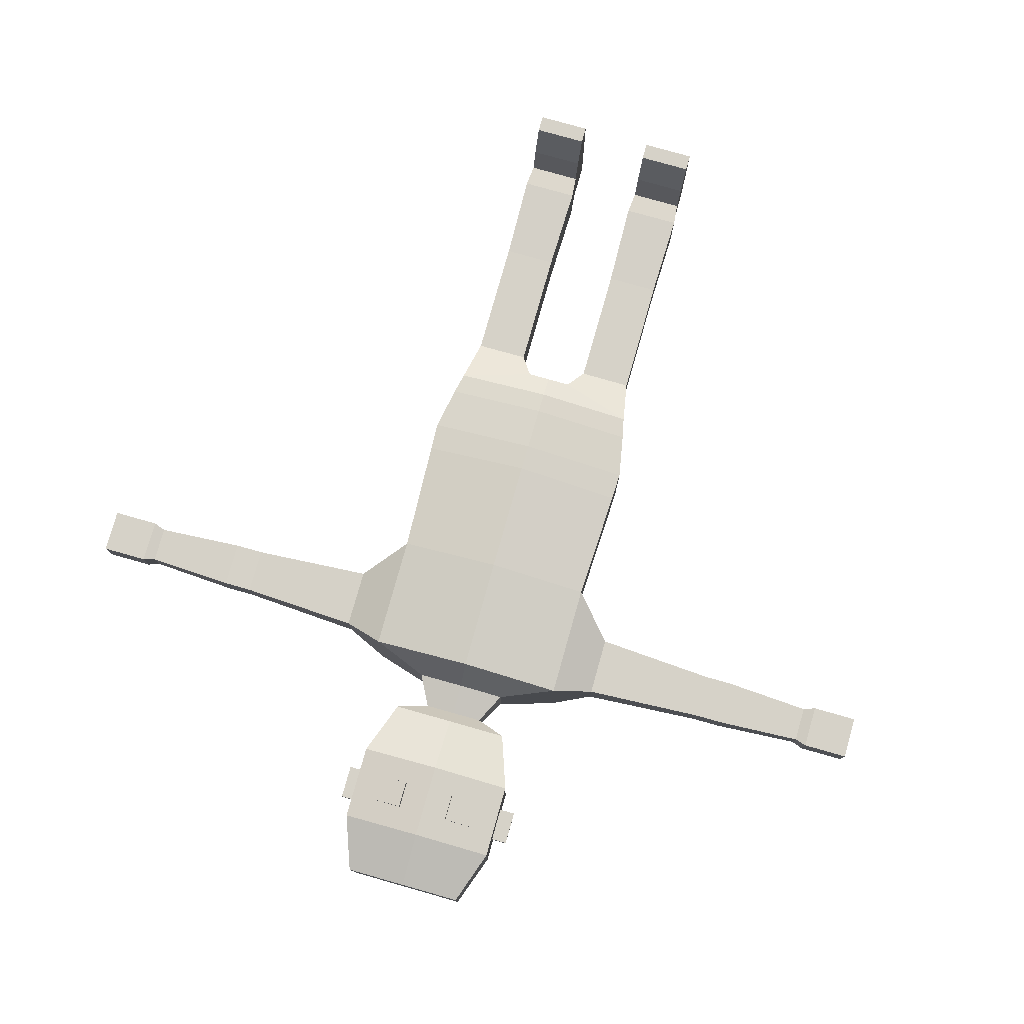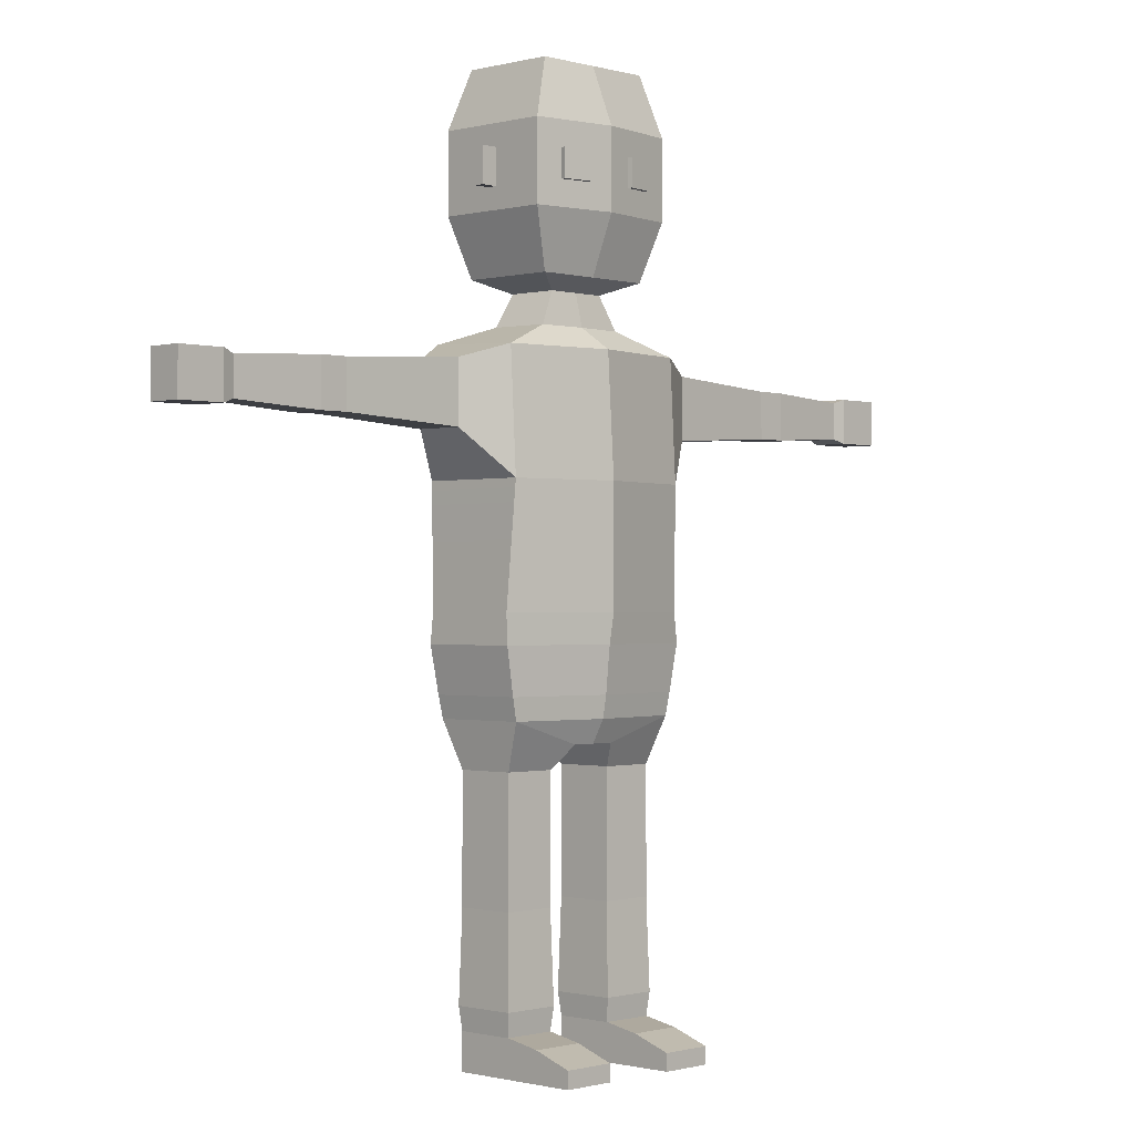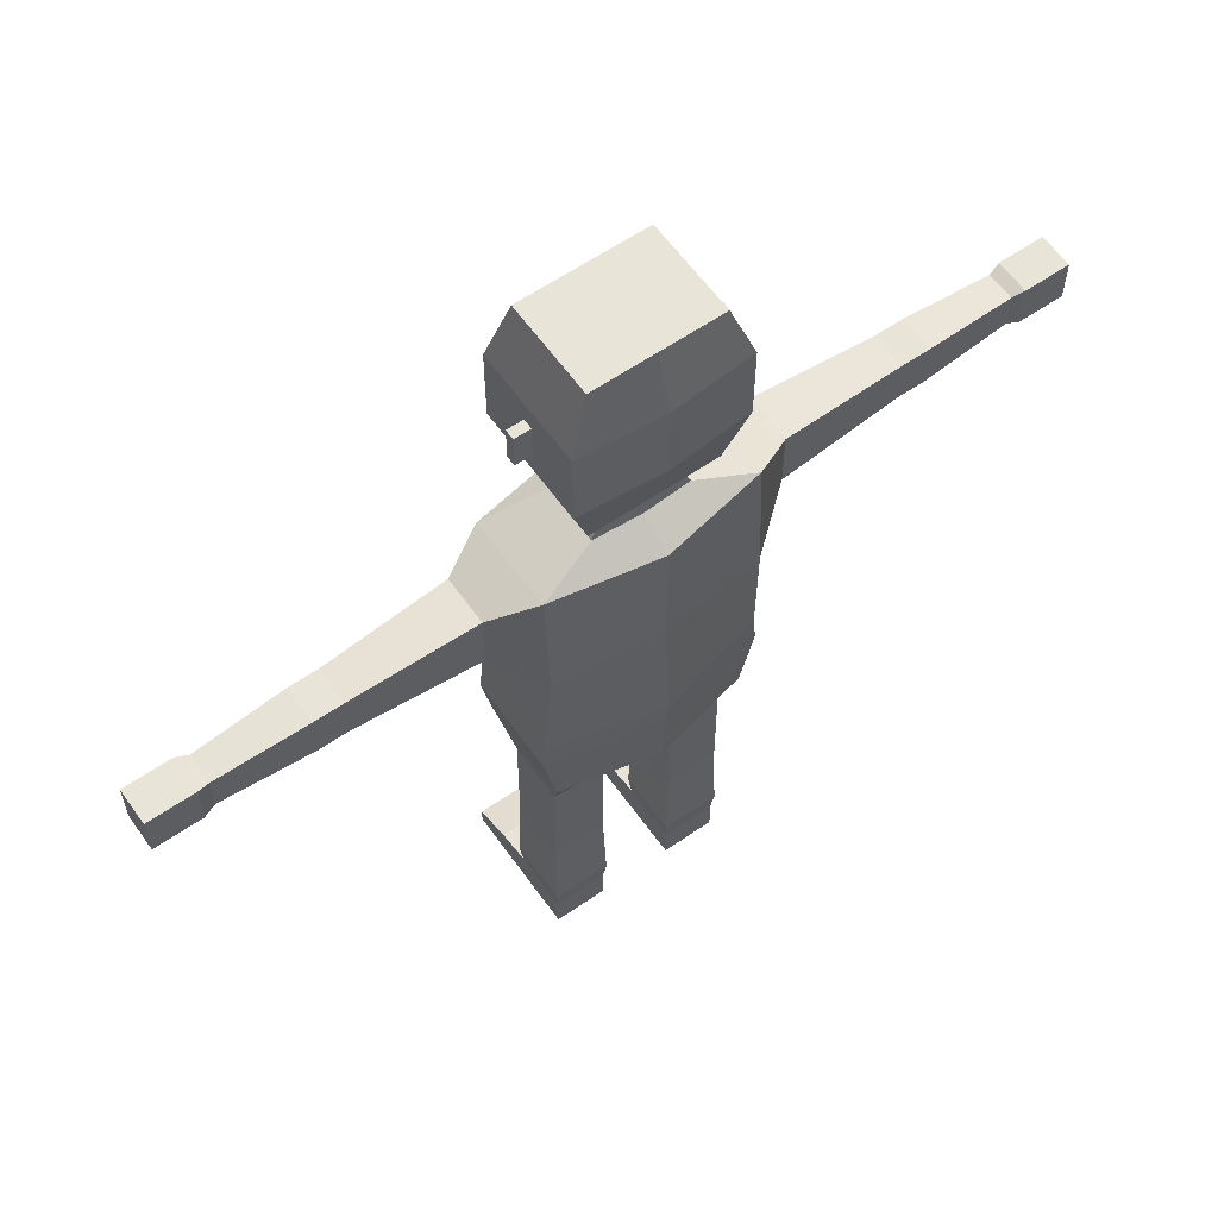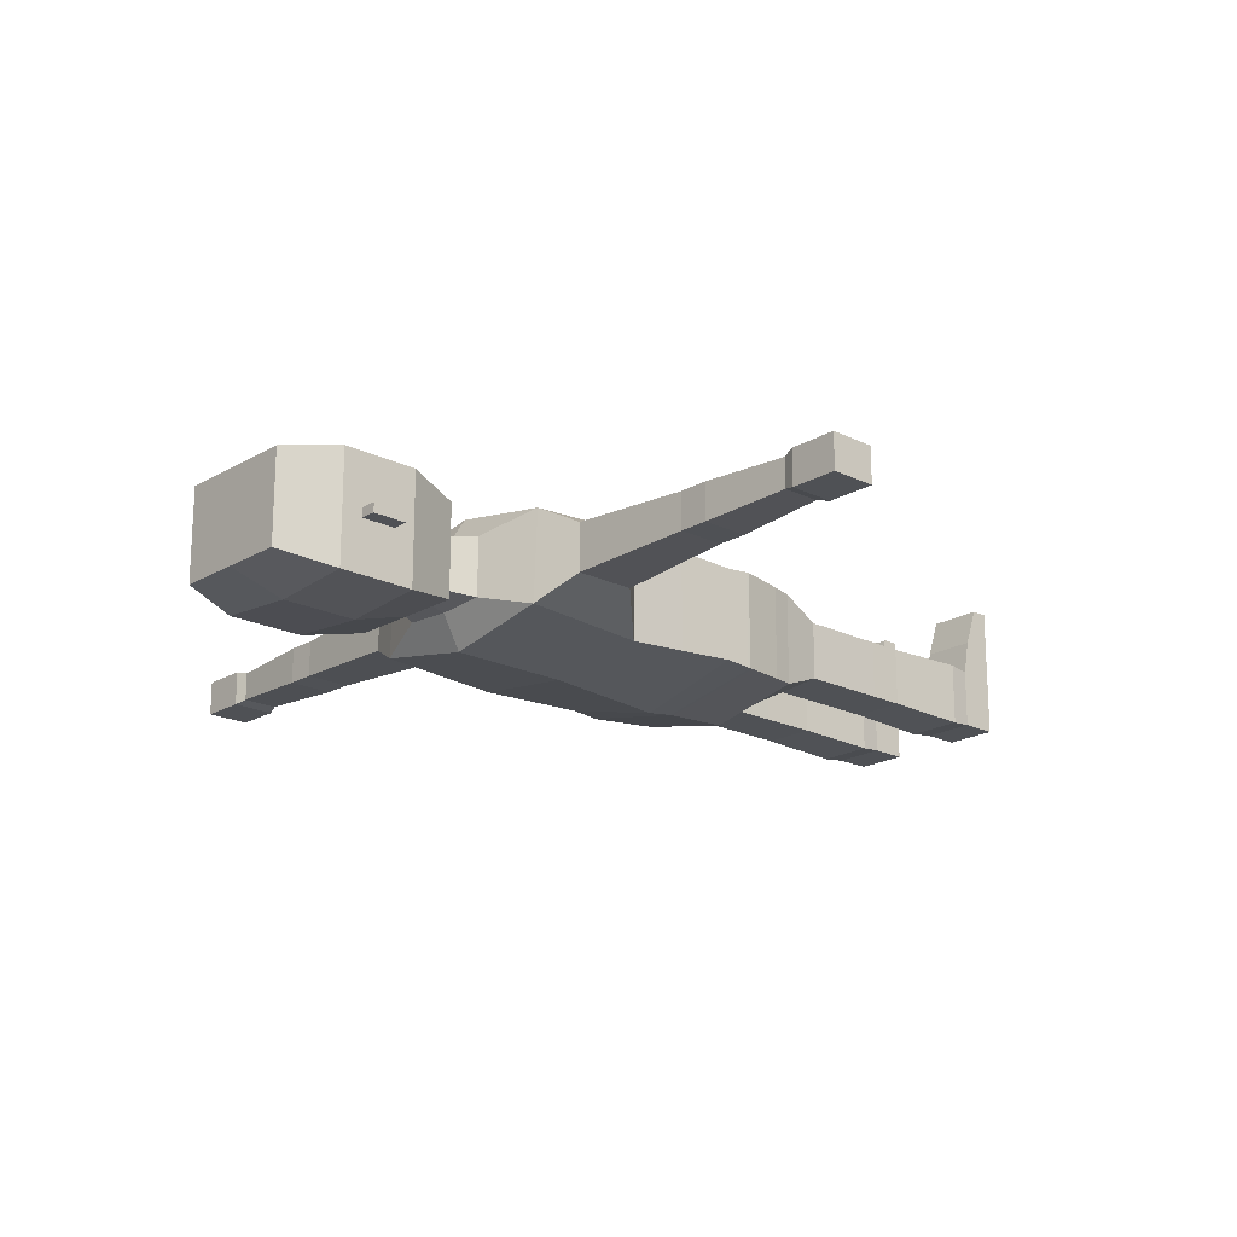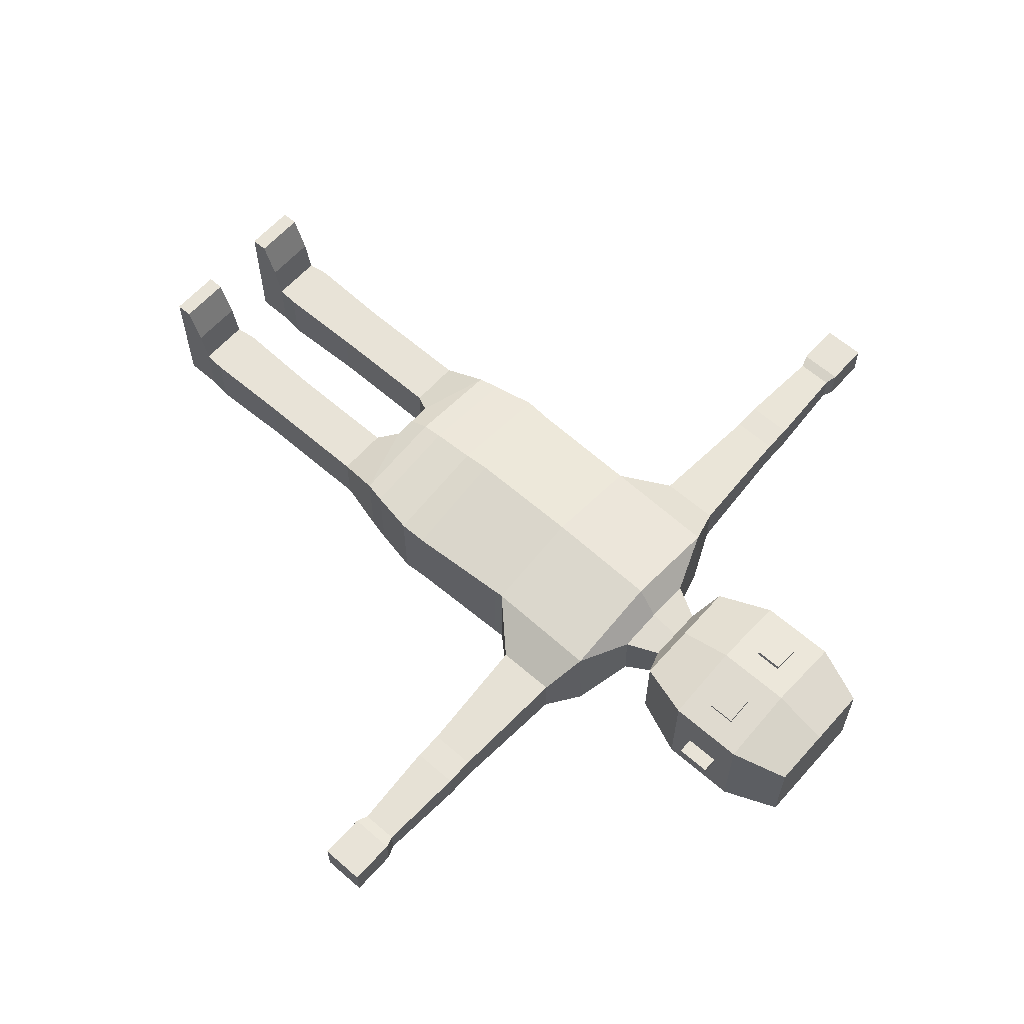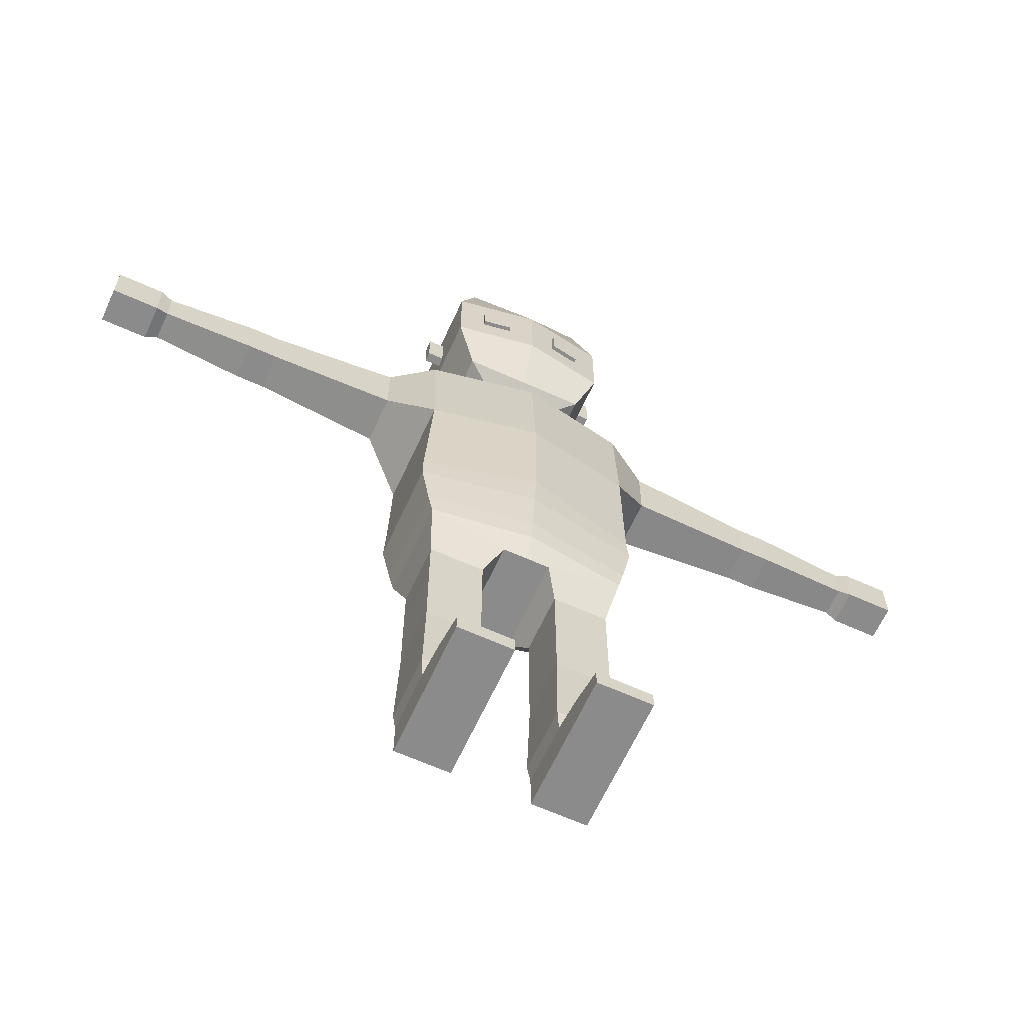
<metadata>
{"format":"obj","ext":"obj","renderer":"f3d","projection":"perspective","resolution":1024,"background":"white","views":[{"elev":78.3,"azim":-164.2,"up":"+Z"},{"elev":-0.7,"azim":-46.1,"up":"+Y"},{"elev":60.3,"azim":144.8,"up":"+Y"},{"elev":-19.5,"azim":-132.5,"up":"+Z"},{"elev":61.7,"azim":131.5,"up":"+Z"},{"elev":-63.8,"azim":-24.5,"up":"+Y"}]}
</metadata>
<code>
o Cube.001
v 0.1464 0.9123 -0.0811
v 0.03246 0.4112 -0.0811
v 0.1464 0.9068 0.04928
v 0.03246 0.4112 0.04928
v 0.1464 0.7416 -0.09105
v 0.1538 0.5764 -0.0811
v 0.1464 0.7416 0.058
v 0.1538 0.5764 0.04928
v 0.1369 0.443 -0.0811
v 0.1369 0.443 0.04928
v 0.126 0.3795 -0.05675
v 0.05187 0.3794 -0.05675
v 0.126 0.3795 0.02493
v 0.05187 0.3794 0.02493
v 0.1262 0.2682 -0.05675
v 0.05212 0.2682 -0.05675
v 0.1262 0.2682 0.02493
v 0.05212 0.2682 0.02493
v 0.1262 0.2364 -0.05675
v 0.05212 0.2364 -0.05675
v 0.1262 0.2364 0.02493
v 0.05212 0.2364 0.02493
v 0.1262 0.2073 -0.05675
v 0.05212 0.2073 -0.05675
v 0.1262 0.2073 0.02493
v 0.05212 0.2073 0.02493
v 0.1262 0.05284 -0.05675
v 0.05212 0.05284 -0.05675
v 0.1262 0.05284 0.02493
v 0.05212 0.05284 0.02493
v 0.1262 0.001606 -0.05675
v 0.05212 0.001606 -0.05675
v 0.1262 0.001606 0.02493
v 0.05212 0.001606 0.02493
v 0.1262 0.04354 0.0735
v 0.05212 0.04354 0.0735
v 0.1262 0.001606 0.0735
v 0.05212 0.001606 0.0735
v 0.1262 0.02499 0.1269
v 0.05212 0.02499 0.1269
v 0.1262 0.001606 0.1269
v 0.05212 0.001606 0.1269
v 0.1292 0.08439 0.02818
v 0.1292 0.08439 -0.05999
v 0.04917 0.08439 0.02818
v 0.04917 0.08439 -0.05999
v 0.205 0.8877 -0.04952
v 0.205 0.8877 0.01771
v 0.205 0.8025 -0.04952
v 0.205 0.8025 0.01771
v 0.378 0.8777 -0.0416
v 0.378 0.8777 0.009781
v 0.378 0.8126 -0.0416
v 0.378 0.8126 0.009781
v 0.3992 0.8777 -0.0416
v 0.3992 0.8777 0.009781
v 0.3992 0.8126 -0.0416
v 0.3992 0.8126 0.009781
v 0.4186 0.8777 -0.0416
v 0.4186 0.8777 0.009781
v 0.4186 0.8126 -0.0416
v 0.4186 0.8126 0.009781
v 0.5441 0.8707 -0.03612
v 0.5441 0.8707 0.004305
v 0.5441 0.8195 -0.03612
v 0.5441 0.8195 0.004305
v 0.5607 0.8763 -0.04051
v 0.5607 0.8763 0.008697
v 0.5607 0.8139 -0.04051
v 0.5607 0.8139 0.008697
v 0.6263 0.8763 -0.04051
v 0.6263 0.8763 0.008697
v 0.6263 0.8139 -0.04051
v 0.6263 0.8139 0.008697
v 0.06646 0.9383 -0.05772
v 0.06646 0.9371 0.0259
v 0.04337 0.9818 -0.05096
v 0.04337 0.9818 0.01915
v 0.08694 0.9989 -0.08105
v 0.08694 0.9989 0.04924
v 0.08694 1.267 -0.08105
v 0.08694 1.267 0.04924
v 0.1147 1.187 -0.09529
v 0.1147 1.078 -0.09529
v 0.1147 1.078 0.06347
v 0.1147 1.187 0.06347
v 0.1552 0.5366 -0.08418
v 0.1552 0.5366 0.05239
v 0.1435 0.4733 -0.0821
v 0.1435 0.4733 0.05029
v 0.1147 1.157 -0.02273
v 0.1147 1.108 -0.02273
v 0.1147 1.108 -0.009084
v 0.1147 1.157 -0.009084
v 0.1374 1.157 -0.02273
v 0.1374 1.108 -0.02273
v 0.1374 1.108 -0.009084
v 0.1374 1.157 -0.009084
v 0.07777 1.113 0.06918
v 0.07777 1.152 0.06918
v 0.03693 1.152 0.07548
v 0.03693 1.113 0.07548
v 0.05735 1.113 0.07233
v 0.05735 1.152 0.07233
v 0.07865 1.113 0.07486
v 0.07865 1.152 0.07486
v 0.03781 1.113 0.08116
v 0.03781 1.152 0.08116
v 0.05823 1.113 0.07801
v 0.05823 1.152 0.07801
v 0.2915 0.8075 -0.04556
v 0.2915 0.8075 0.01374
v 0.2915 0.8827 -0.04556
v 0.2915 0.8827 0.01374
v -0.1464 0.9123 -0.0811
v -0.03246 0.4112 -0.0811
v -0.1464 0.9068 0.04928
v -0.03246 0.4112 0.04928
v 0 0.4112 -0.0811
v 0 0.9068 0.07538
v 0 0.4112 0.04928
v 0 0.9123 -0.1087
v -0.1464 0.7416 -0.09105
v -0.1538 0.5764 -0.0811
v -0.1464 0.7416 0.058
v -0.1538 0.5764 0.04928
v 0 0.7416 0.08502
v 0 0.5764 0.08502
v 0 0.7416 -0.1087
v 0 0.5764 -0.1195
v -0.1369 0.443 -0.0811
v -0.1369 0.443 0.04928
v 0 0.443 0.06653
v 0 0.443 -0.1095
v -0.126 0.3795 -0.05675
v -0.05187 0.3794 -0.05675
v -0.126 0.3795 0.02493
v -0.05187 0.3794 0.02493
v -0.1262 0.2682 -0.05675
v -0.05212 0.2682 -0.05675
v -0.1262 0.2682 0.02493
v -0.05212 0.2682 0.02493
v -0.1262 0.2364 -0.05675
v -0.05212 0.2364 -0.05675
v -0.1262 0.2364 0.02493
v -0.05212 0.2364 0.02493
v -0.1262 0.2073 -0.05675
v -0.05212 0.2073 -0.05675
v -0.1262 0.2073 0.02493
v -0.05212 0.2073 0.02493
v -0.1262 0.05284 -0.05675
v -0.05212 0.05284 -0.05675
v -0.1262 0.05284 0.02493
v -0.05212 0.05284 0.02493
v -0.1262 0.001606 -0.05675
v -0.05212 0.001606 -0.05675
v -0.1262 0.001606 0.02493
v -0.05212 0.001606 0.02493
v -0.1262 0.04354 0.0735
v -0.05212 0.04354 0.0735
v -0.1262 0.001606 0.0735
v -0.05212 0.001606 0.0735
v -0.1262 0.02499 0.1269
v -0.05212 0.02499 0.1269
v -0.1262 0.001606 0.1269
v -0.05212 0.001606 0.1269
v -0.1292 0.08439 0.02818
v -0.1292 0.08439 -0.05999
v -0.04917 0.08439 0.02818
v -0.04917 0.08439 -0.05999
v -0.205 0.8877 -0.04952
v -0.205 0.8877 0.01771
v -0.205 0.8025 -0.04952
v -0.205 0.8025 0.01771
v -0.378 0.8777 -0.0416
v -0.378 0.8777 0.009781
v -0.378 0.8126 -0.0416
v -0.378 0.8126 0.009781
v -0.3992 0.8777 -0.0416
v -0.3992 0.8777 0.009781
v -0.3992 0.8126 -0.0416
v -0.3992 0.8126 0.009781
v -0.4186 0.8777 -0.0416
v -0.4186 0.8777 0.009781
v -0.4186 0.8126 -0.0416
v -0.4186 0.8126 0.009781
v -0.5441 0.8707 -0.03612
v -0.5441 0.8707 0.004305
v -0.5441 0.8195 -0.03612
v -0.5441 0.8195 0.004305
v -0.5607 0.8763 -0.04051
v -0.5607 0.8763 0.008697
v -0.5607 0.8139 -0.04051
v -0.5607 0.8139 0.008697
v -0.6263 0.8763 -0.04051
v -0.6263 0.8763 0.008697
v -0.6263 0.8139 -0.04051
v -0.6263 0.8139 0.008697
v -0.06646 0.9383 -0.05772
v -0.06646 0.9371 0.0259
v 0 0.9383 -0.06167
v 0 0.9371 0.0298
v -0.04337 0.9818 -0.05096
v -0.04337 0.9818 0.01915
v 0 0.9818 -0.05096
v 0 0.9818 0.01915
v -0.08694 0.9989 -0.08105
v -0.08694 0.9989 0.04924
v 0 0.9989 -0.08105
v 0 0.9989 0.04924
v -0.08694 1.267 -0.08105
v -0.08694 1.267 0.04924
v 0 1.267 -0.08105
v 0 1.267 0.04924
v 0 1.078 -0.1041
v 0 1.187 -0.1041
v -0.1147 1.187 -0.09529
v -0.1147 1.078 -0.09529
v -0.1147 1.078 0.06347
v -0.1147 1.187 0.06347
v 0 1.187 0.08119
v 0 1.078 0.08119
v -0.1552 0.5366 -0.08418
v -0.1552 0.5366 0.05239
v 0 0.5366 0.07809
v 0 0.5366 -0.114
v -0.1435 0.4733 -0.0821
v -0.1435 0.4733 0.05029
v 0 0.4733 0.0718
v 0 0.4733 -0.111
v -0.1147 1.157 -0.02273
v -0.1147 1.108 -0.02273
v -0.1147 1.108 -0.009084
v -0.1147 1.157 -0.009084
v -0.1374 1.157 -0.02273
v -0.1374 1.108 -0.02273
v -0.1374 1.108 -0.009084
v -0.1374 1.157 -0.009084
v -0.07777 1.113 0.06918
v -0.07777 1.152 0.06918
v -0.03693 1.152 0.07548
v -0.03693 1.113 0.07548
v -0.05735 1.113 0.07233
v -0.05735 1.152 0.07233
v -0.07865 1.113 0.07486
v -0.07865 1.152 0.07486
v -0.03781 1.113 0.08116
v -0.03781 1.152 0.08116
v -0.05823 1.113 0.07801
v -0.05823 1.152 0.07801
v -0.2915 0.8075 -0.04556
v -0.2915 0.8075 0.01374
v -0.2915 0.8827 -0.04556
v -0.2915 0.8827 0.01374
f 119 2 4 121
f 3 7 50 48
f 129 122 1 5
f 1 122 201 75
f 7 3 120 127
f 88 8 128 225
f 8 7 127 128
f 226 130 6 87
f 130 129 5 6
f 87 6 8 88
f 6 5 7 8
f 4 2 12 14
f 119 134 9 2
f 4 10 133 121
f 11 13 17 15
f 10 4 14 13
f 9 10 13 11
f 2 9 11 12
f 18 16 20 22
f 13 14 18 17
f 14 12 16 18
f 12 11 15 16
f 20 19 23 24
f 16 15 19 20
f 15 17 21 19
f 17 18 22 21
f 44 43 29 27
f 19 21 25 23
f 21 22 26 25
f 22 20 24 26
f 30 28 32 34
f 43 45 30 29
f 45 46 28 30
f 46 44 27 28
f 32 31 33 34
f 28 27 31 32
f 27 29 33 31
f 33 29 35 37
f 38 37 41 42
f 30 34 38 36
f 34 33 37 38
f 29 30 36 35
f 39 40 42 41
f 36 38 42 40
f 35 36 40 39
f 37 35 39 41
f 24 23 44 46
f 26 24 46 45
f 25 26 45 43
f 23 25 43 44
f 112 111 53 54
f 7 5 49 50
f 5 1 47 49
f 1 3 48 47
f 53 51 55 57
f 111 113 51 53
f 114 112 54 52
f 113 114 52 51
f 56 58 62 60
f 52 54 58 56
f 51 52 56 55
f 54 53 57 58
f 62 61 65 66
f 55 56 60 59
f 58 57 61 62
f 57 55 59 61
f 64 66 70 68
f 61 59 63 65
f 60 62 66 64
f 59 60 64 63
f 68 70 74 72
f 63 64 68 67
f 66 65 69 70
f 65 63 67 69
f 73 71 72 74
f 67 68 72 71
f 70 69 73 74
f 69 67 71 73
f 202 76 78 206
f 3 1 75 76
f 120 3 76 202
f 77 205 209 79
f 76 75 77 78
f 75 201 205 77
f 83 216 213 81
f 206 78 80 210
f 78 77 79 80
f 81 213 214 82
f 221 86 82 214
f 86 83 81 82
f 80 79 84 85
f 85 84 83 86
f 210 80 85 222
f 222 85 86 221
f 79 209 215 84
f 84 215 216 83
f 89 87 88 90
f 230 226 87 89
f 90 88 225 229
f 10 90 229 133
f 134 230 89 9
f 9 89 90 10
f 93 94 91 92
f 97 96 95 98
f 93 92 96 97
f 92 91 95 96
f 91 94 98 95
f 94 93 97 98
f 103 104 100 99
f 102 101 104 103
f 109 105 106 110
f 107 109 110 108
f 100 104 110 106
f 104 101 108 110
f 101 102 107 108
f 103 99 105 109
f 102 103 109 107
f 99 100 106 105
f 47 48 114 113
f 48 50 112 114
f 49 47 113 111
f 50 49 111 112
f 119 121 118 116
f 117 172 174 125
f 129 123 115 122
f 115 199 201 122
f 125 127 120 117
f 224 225 128 126
f 126 128 127 125
f 226 223 124 130
f 130 124 123 129
f 223 224 126 124
f 124 126 125 123
f 118 138 136 116
f 119 116 131 134
f 118 121 133 132
f 135 139 141 137
f 132 137 138 118
f 131 135 137 132
f 116 136 135 131
f 142 146 144 140
f 137 141 142 138
f 138 142 140 136
f 136 140 139 135
f 144 148 147 143
f 140 144 143 139
f 139 143 145 141
f 141 145 146 142
f 168 151 153 167
f 143 147 149 145
f 145 149 150 146
f 146 150 148 144
f 154 158 156 152
f 167 153 154 169
f 169 154 152 170
f 170 152 151 168
f 156 158 157 155
f 152 156 155 151
f 151 155 157 153
f 157 161 159 153
f 162 166 165 161
f 154 160 162 158
f 158 162 161 157
f 153 159 160 154
f 163 165 166 164
f 160 164 166 162
f 159 163 164 160
f 161 165 163 159
f 148 170 168 147
f 150 169 170 148
f 149 167 169 150
f 147 168 167 149
f 252 178 177 251
f 125 174 173 123
f 123 173 171 115
f 115 171 172 117
f 177 181 179 175
f 251 177 175 253
f 254 176 178 252
f 253 175 176 254
f 180 184 186 182
f 176 180 182 178
f 175 179 180 176
f 178 182 181 177
f 186 190 189 185
f 179 183 184 180
f 182 186 185 181
f 181 185 183 179
f 188 192 194 190
f 185 189 187 183
f 184 188 190 186
f 183 187 188 184
f 192 196 198 194
f 187 191 192 188
f 190 194 193 189
f 189 193 191 187
f 197 198 196 195
f 191 195 196 192
f 194 198 197 193
f 193 197 195 191
f 202 206 204 200
f 117 200 199 115
f 120 202 200 117
f 203 207 209 205
f 200 204 203 199
f 199 203 205 201
f 217 211 213 216
f 206 210 208 204
f 204 208 207 203
f 211 212 214 213
f 221 214 212 220
f 220 212 211 217
f 208 219 218 207
f 219 220 217 218
f 210 222 219 208
f 222 221 220 219
f 207 218 215 209
f 218 217 216 215
f 227 228 224 223
f 230 227 223 226
f 228 229 225 224
f 132 133 229 228
f 134 131 227 230
f 131 132 228 227
f 233 232 231 234
f 237 238 235 236
f 233 237 236 232
f 232 236 235 231
f 231 235 238 234
f 234 238 237 233
f 243 239 240 244
f 242 243 244 241
f 249 250 246 245
f 247 248 250 249
f 240 246 250 244
f 244 250 248 241
f 241 248 247 242
f 243 249 245 239
f 242 247 249 243
f 239 245 246 240
f 171 253 254 172
f 172 254 252 174
f 173 251 253 171
f 174 252 251 173

</code>
